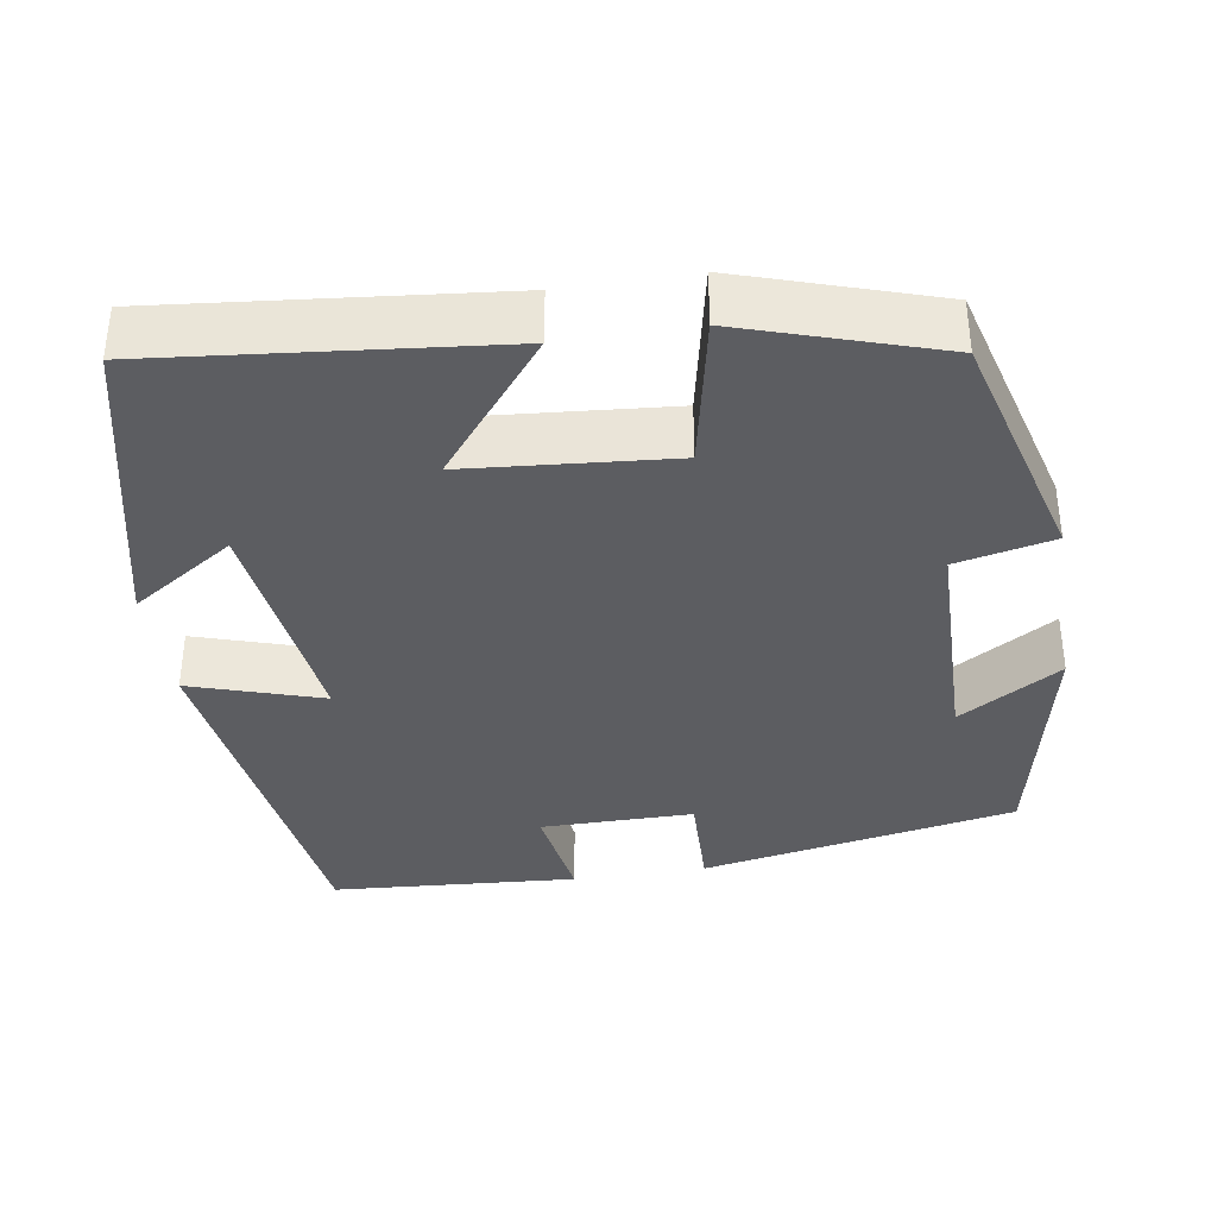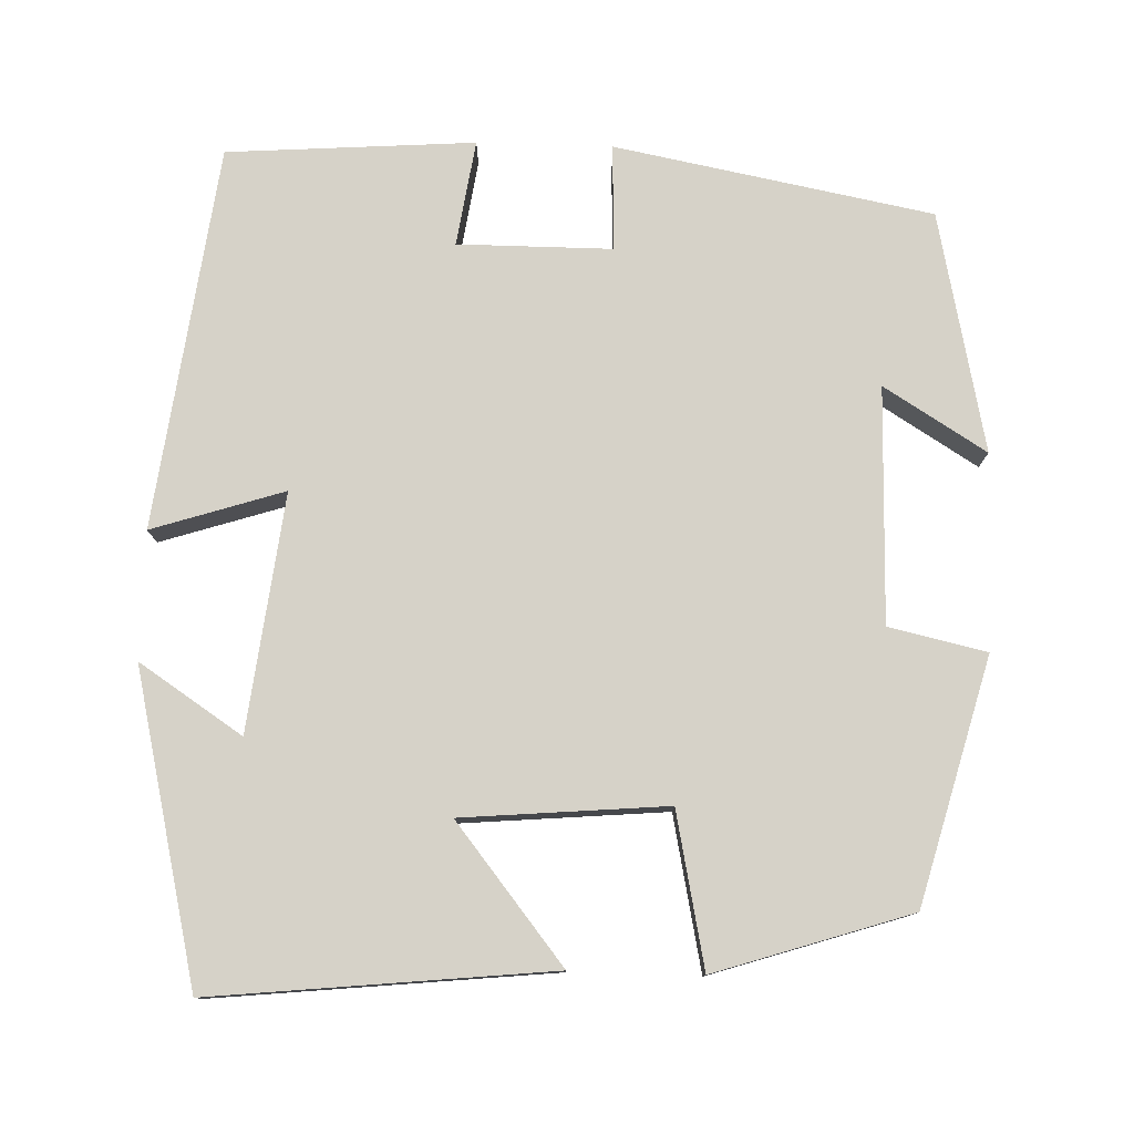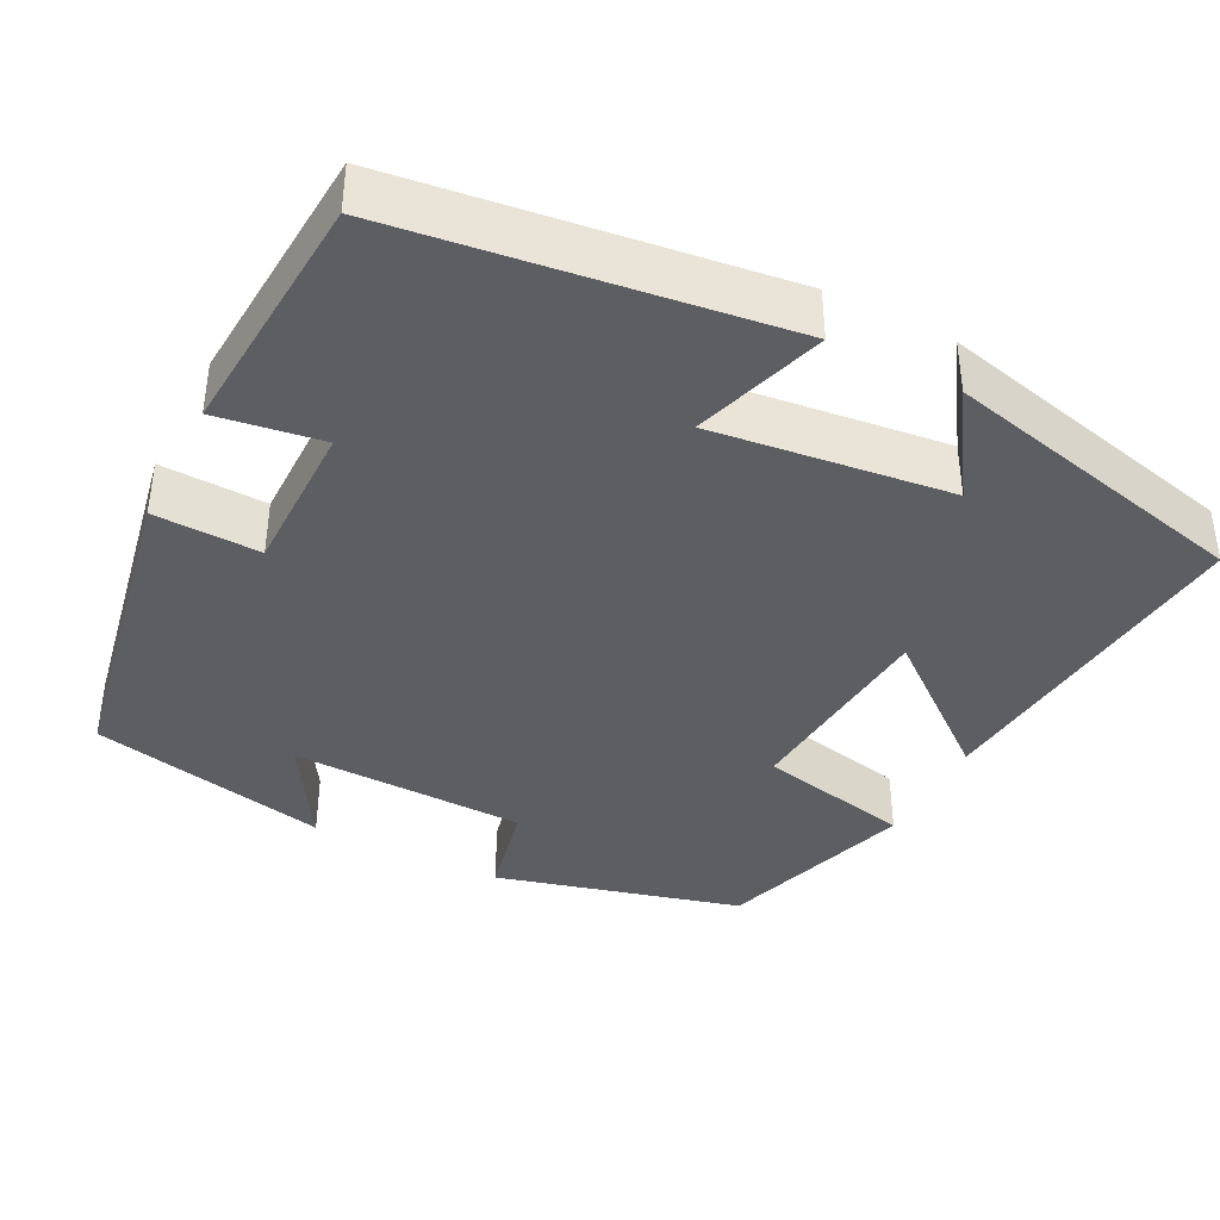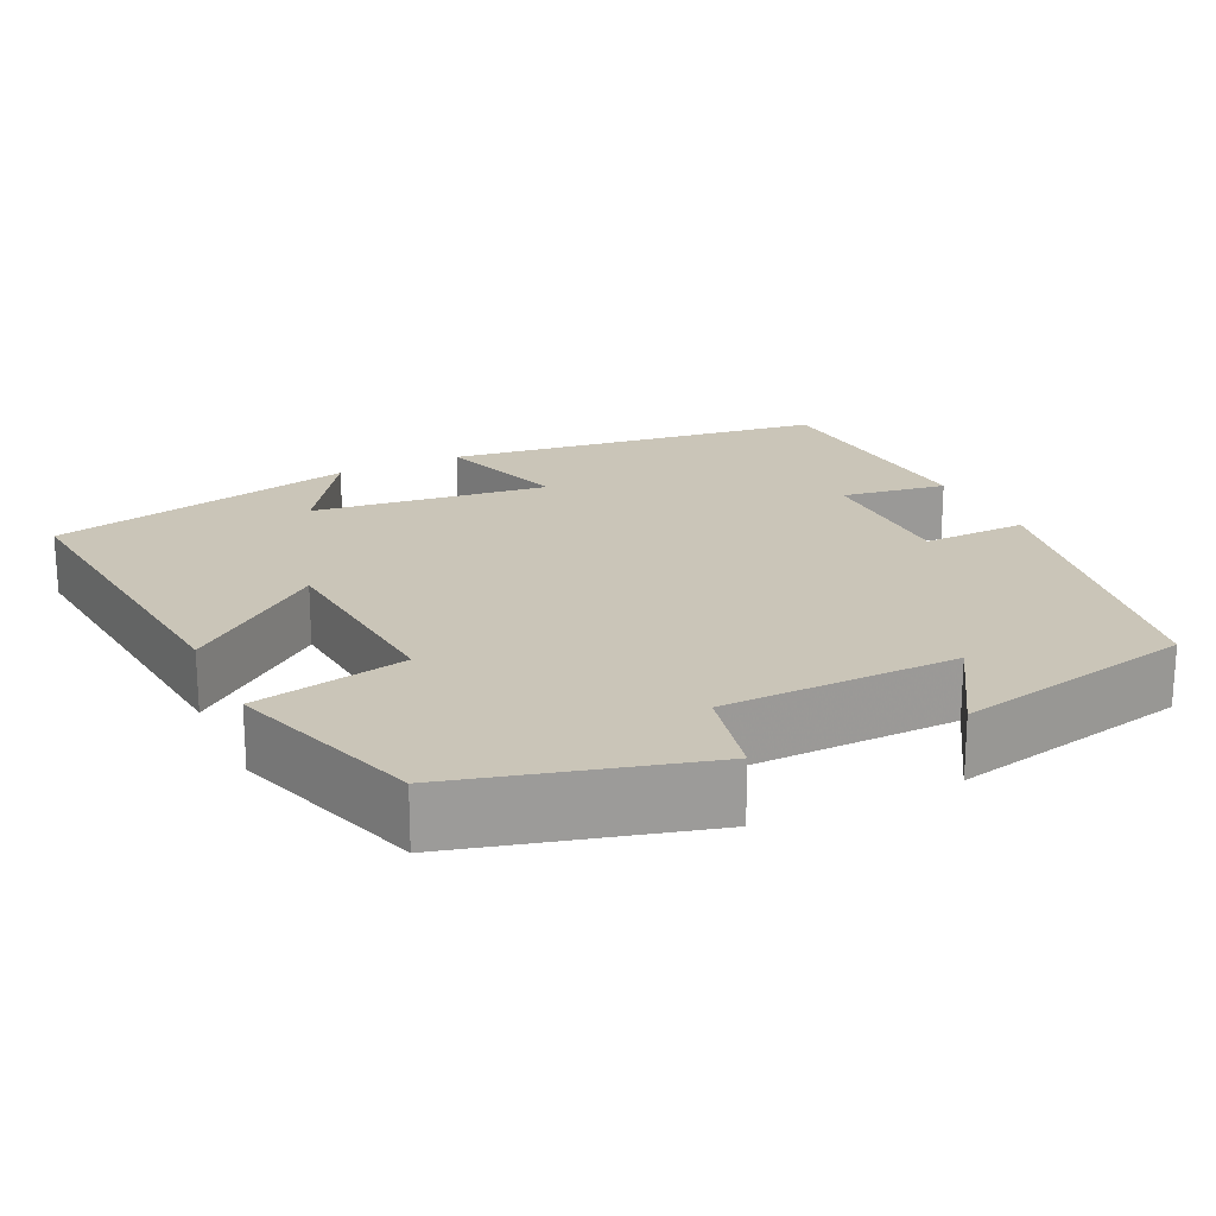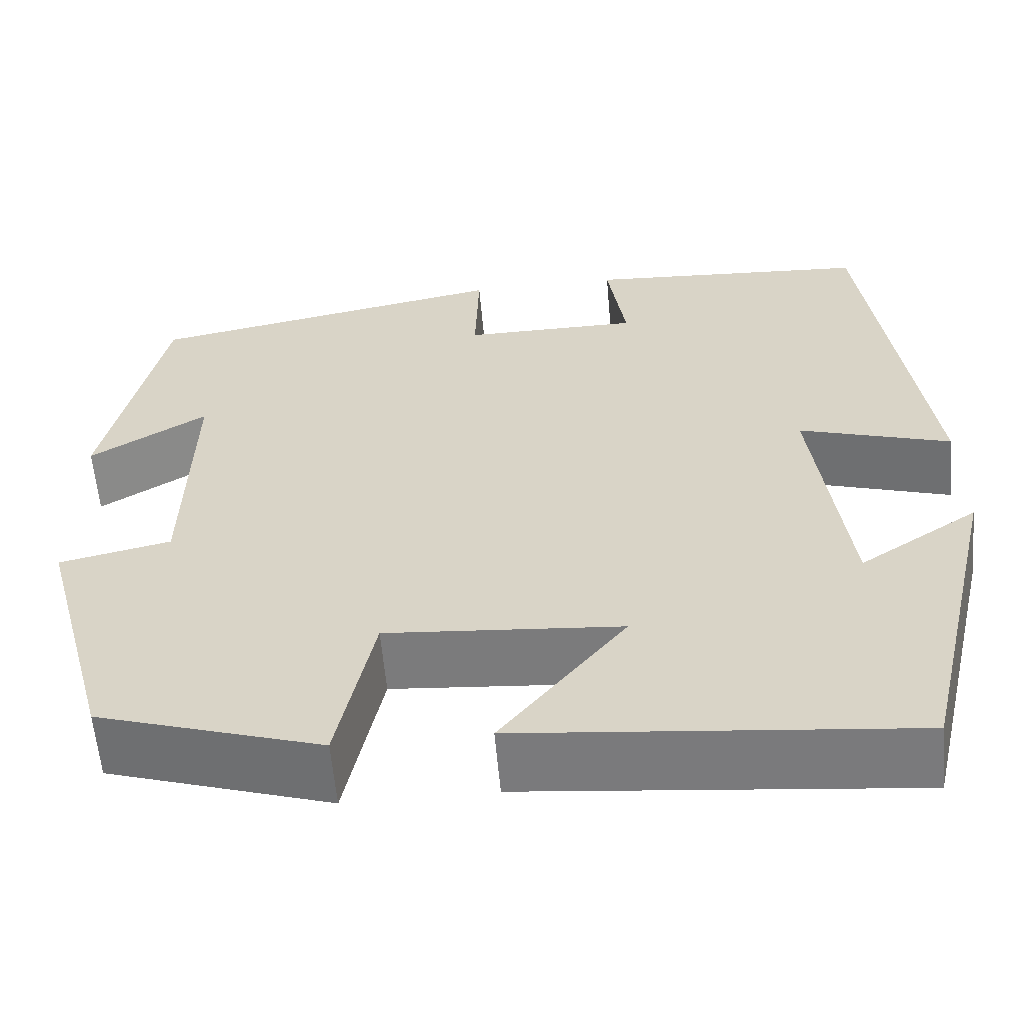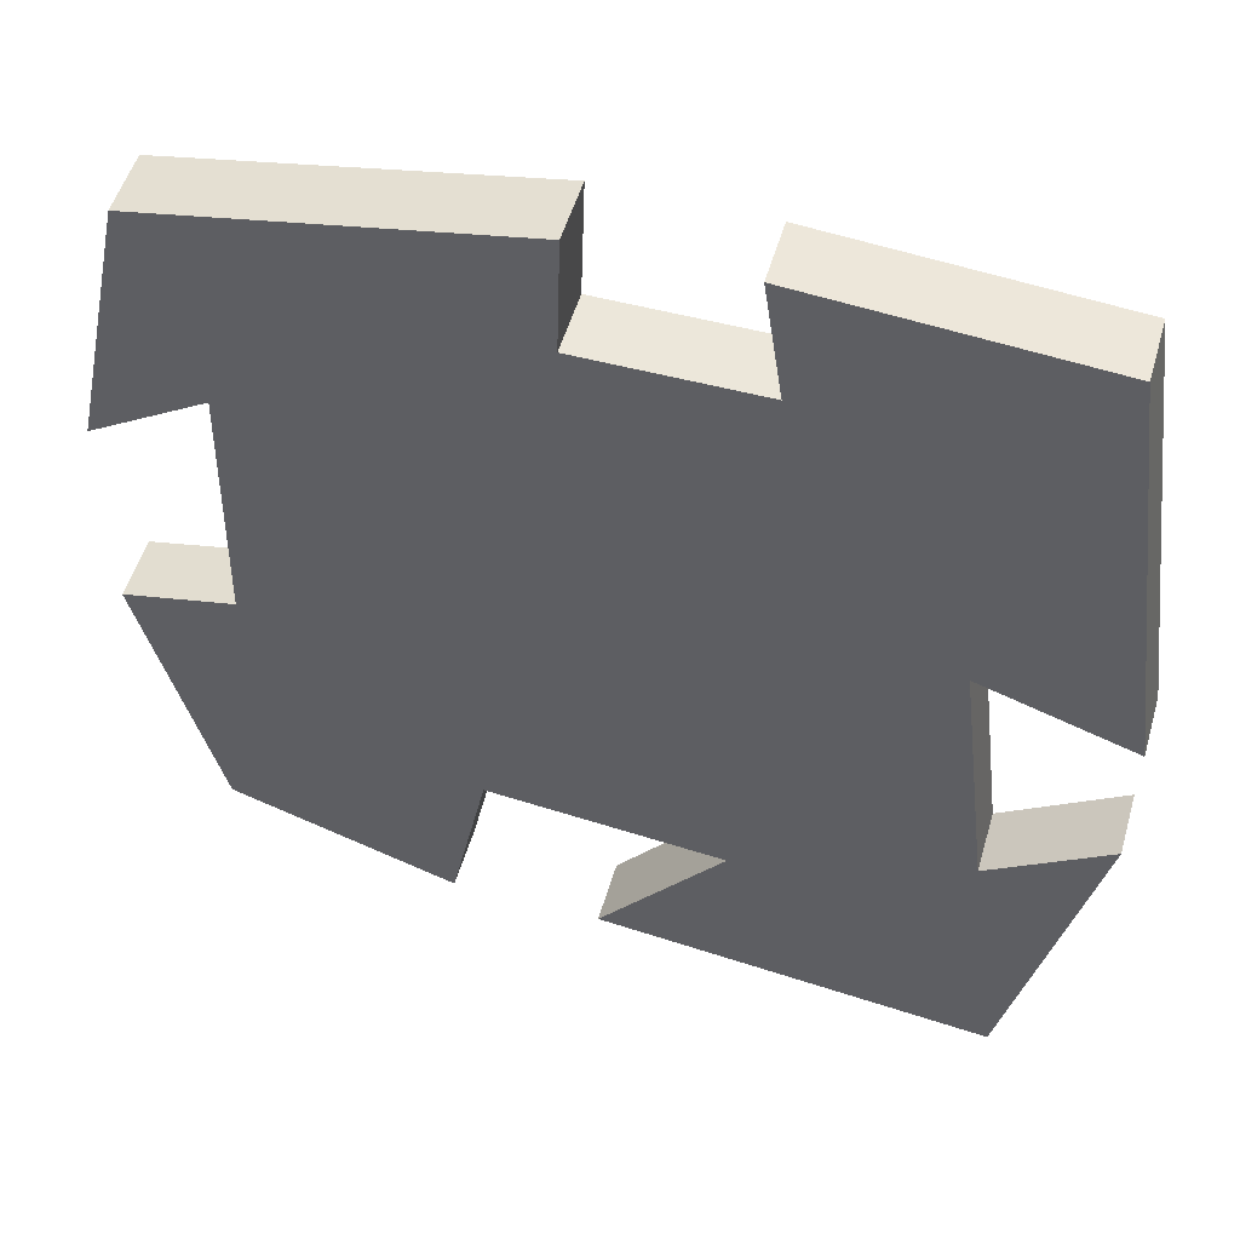
<metadata>
{"format":"obj","ext":"obj","renderer":"f3d","projection":"perspective","resolution":1024,"background":"white","views":[{"elev":-36.5,"azim":-170.9,"up":"+Y"},{"elev":78.4,"azim":-178.2,"up":"+Y"},{"elev":-39.3,"azim":62.9,"up":"+Y"},{"elev":20.5,"azim":-115.4,"up":"+Y"},{"elev":-59.6,"azim":5.1,"up":"+Z"},{"elev":52.2,"azim":16.1,"up":"+Z"}]}
</metadata>
<code>
v -0.418 0.07 -0.421
v -0.5 0.07 -0.116
v -0.378 0.07 -0.089
v -0.372 0.07 0.205
v -0.5 0.07 0.126
v -0.436 0.07 0.425
v -0.04 0.07 0.5
v -0.044 0.07 0.368
v 0.148 0.07 0.368
v 0.128 0.07 0.5
v 0.437 0.07 0.478
v 0.5 0.07 0
v 0.335 0.07 0.053
v 0.371 0.07 -0.243
v 0.5 0.07 -0.158
v 0.41 0.07 -0.544
v -0.014 0.07 -0.5
v 0.122 0.07 -0.33
v -0.134 0.07 -0.308
v -0.174 0.07 -0.5
v -0.418 0 -0.421
v -0.5 0 -0.116
v -0.378 0 -0.089
v -0.372 0 0.205
v -0.5 0 0.126
v -0.436 0 0.425
v -0.04 0 0.5
v -0.044 0 0.368
v 0.148 0 0.368
v 0.128 0 0.5
v 0.437 0 0.478
v 0.5 0 0
v 0.335 0 0.053
v 0.371 0 -0.243
v 0.5 0 -0.158
v 0.41 0 -0.544
v -0.014 0 -0.5
v 0.122 0 -0.33
v -0.134 0 -0.308
v -0.174 0 -0.5
f 1 2 3
f 20 1 3
f 19 20 3
f 18 19 3 4
f 16 17 18
f 16 18 4
f 14 15 16
f 14 16 4
f 13 14 4
f 11 12 13
f 10 11 13
f 9 10 13
f 8 9 13 4
f 7 8 4
f 4 5 6 7
f 23 22 21
f 23 21 40
f 23 40 39
f 24 23 39 38
f 38 37 36
f 24 38 36
f 36 35 34
f 24 36 34
f 24 34 33
f 33 32 31
f 33 31 30
f 33 30 29
f 24 33 29 28
f 24 28 27
f 27 26 25 24
f 1 21 22 2
f 2 22 23 3
f 3 23 24 4
f 4 24 25 5
f 5 25 26 6
f 6 26 27 7
f 7 27 28 8
f 8 28 29 9
f 9 29 30 10
f 10 30 31 11
f 11 31 32 12
f 12 32 33 13
f 13 33 34 14
f 14 34 35 15
f 15 35 36 16
f 16 36 37 17
f 17 37 38 18
f 18 38 39 19
f 19 39 40 20
f 20 40 21 1

</code>
